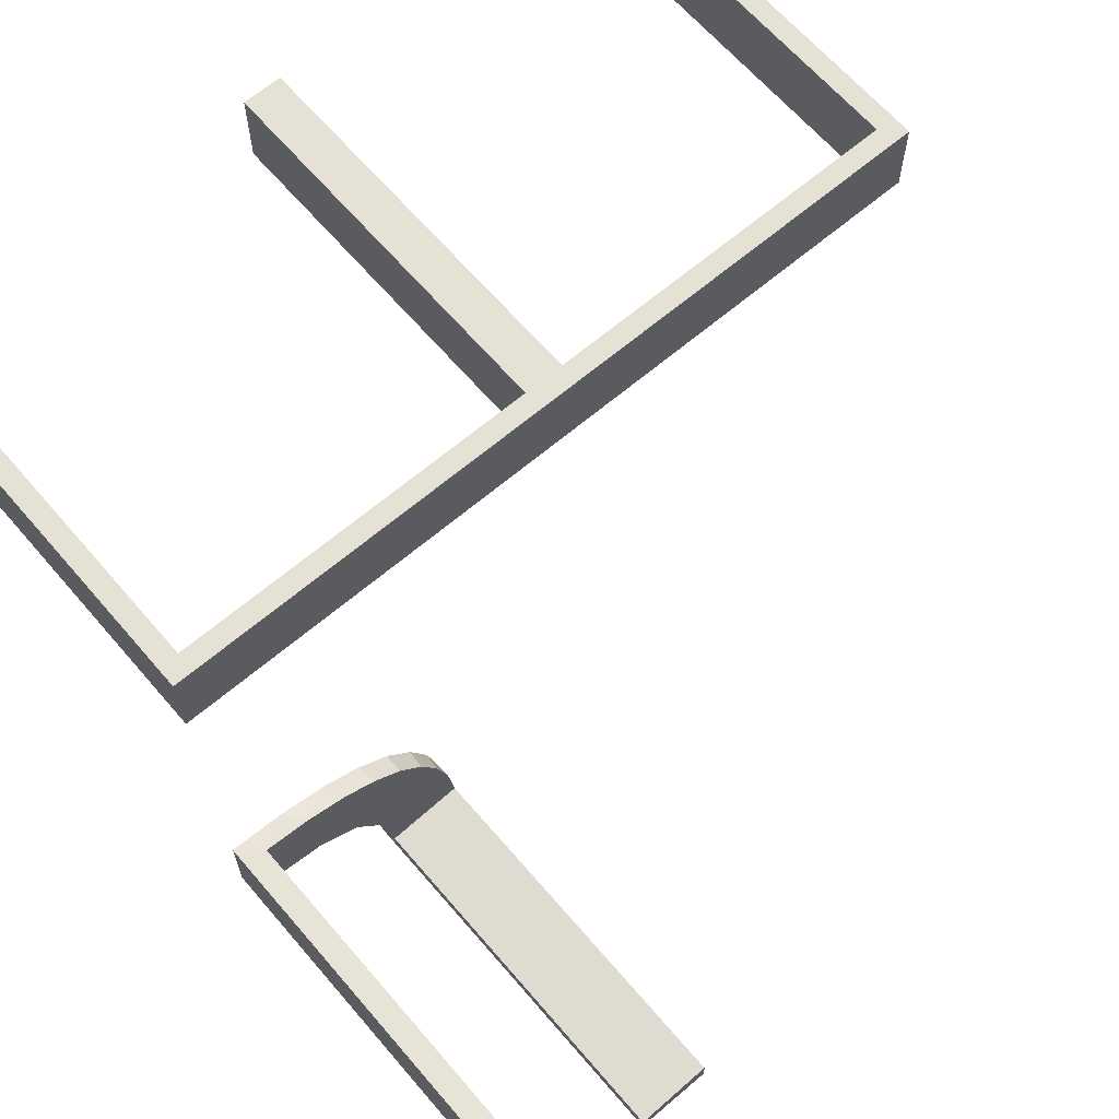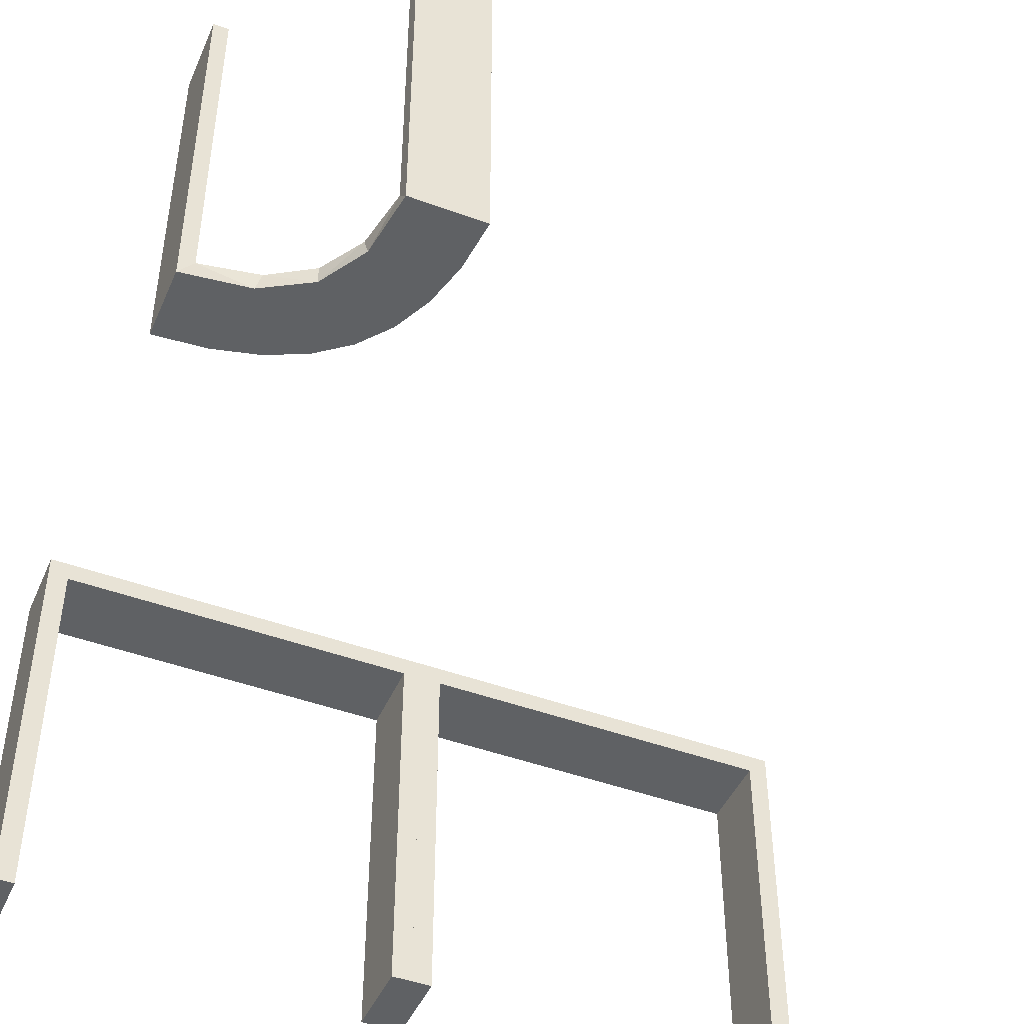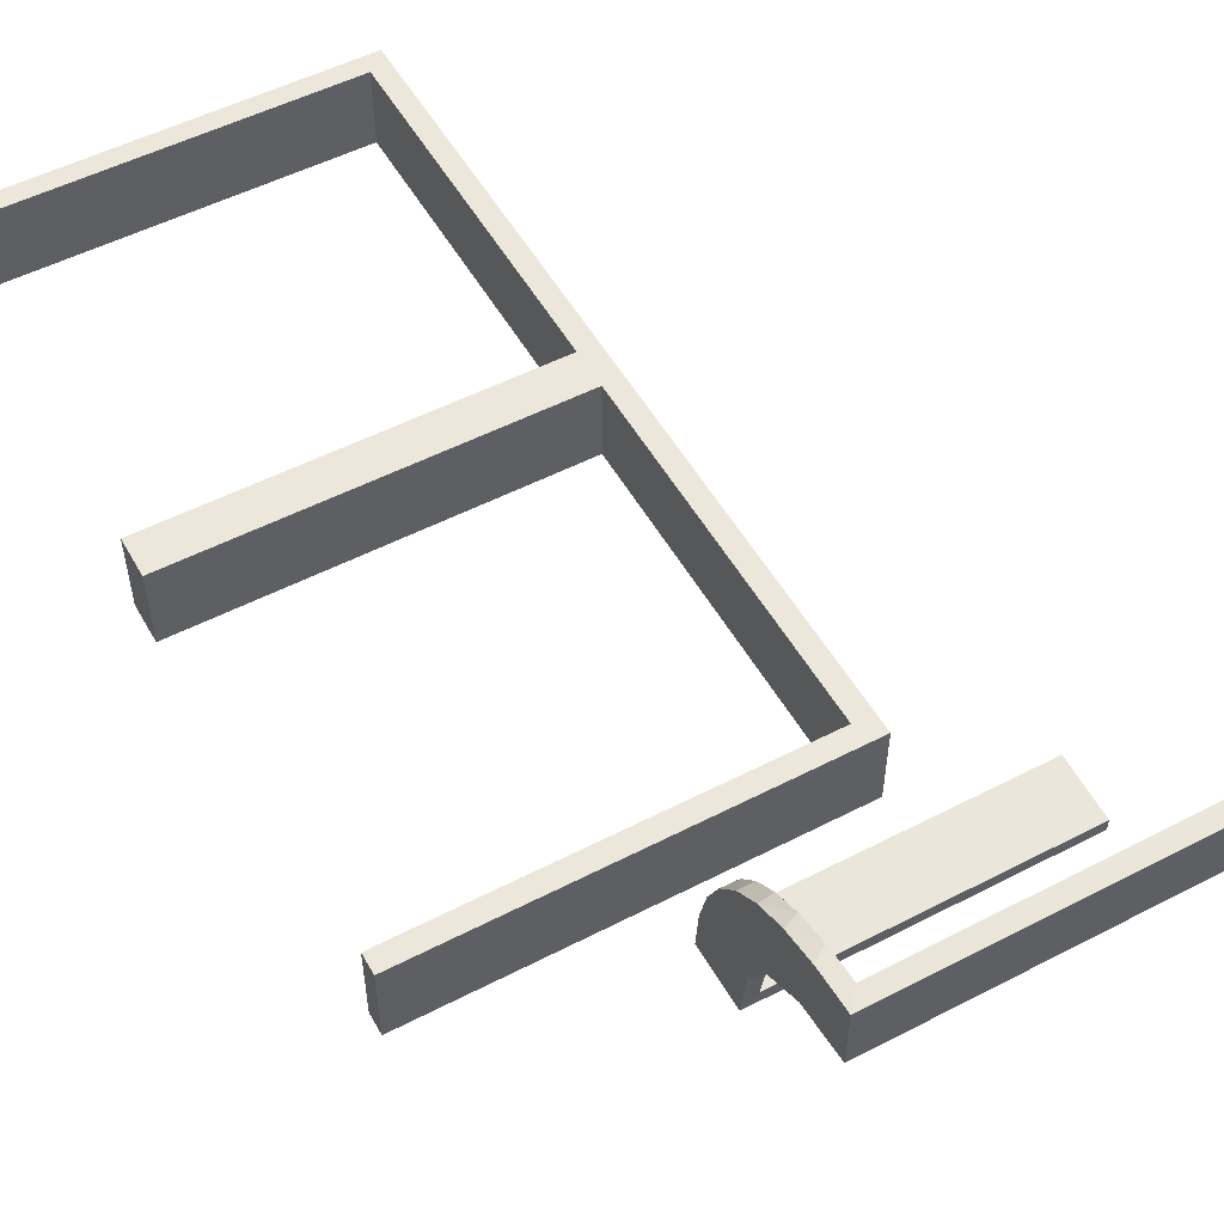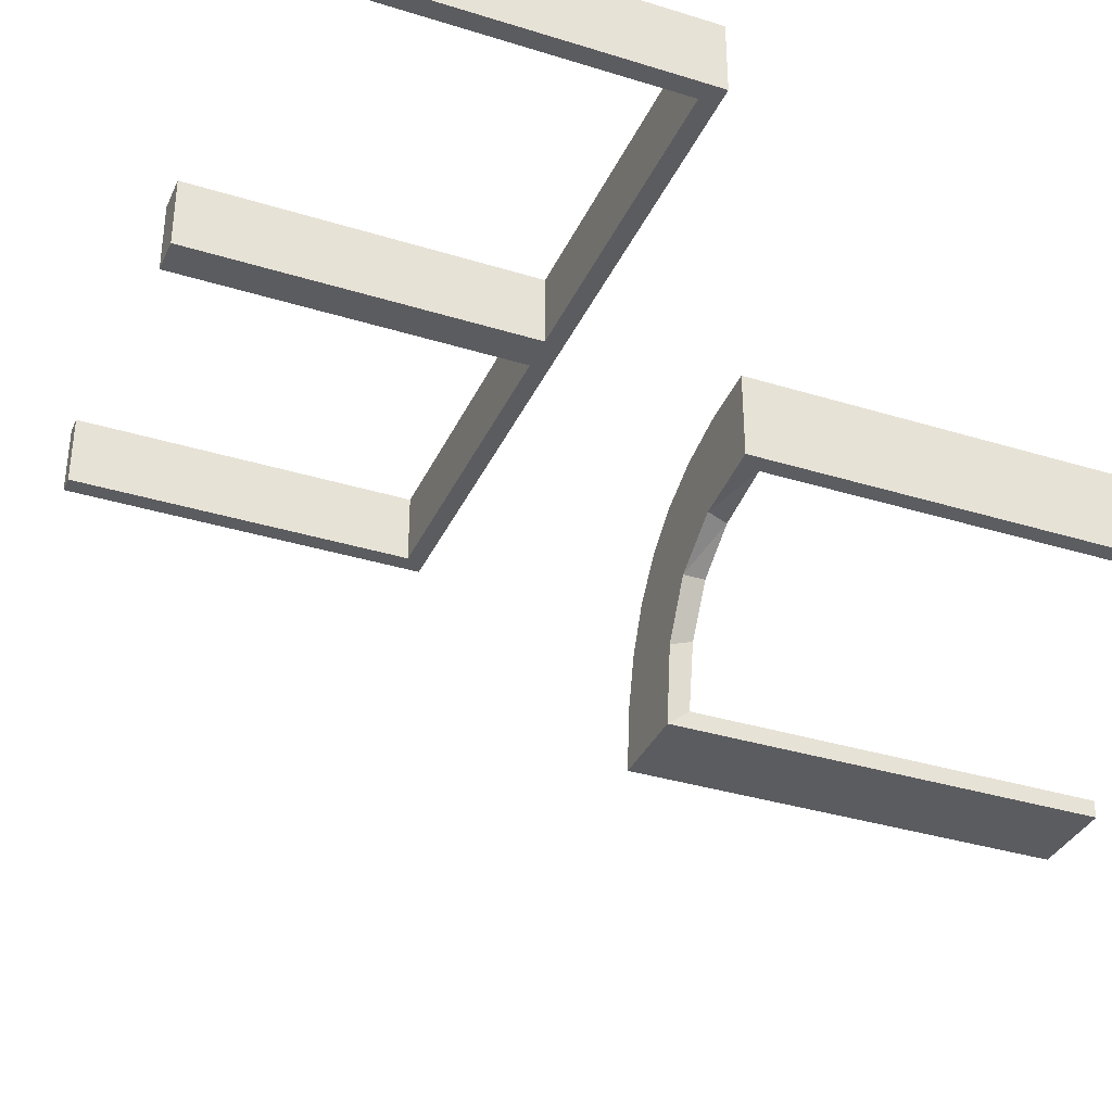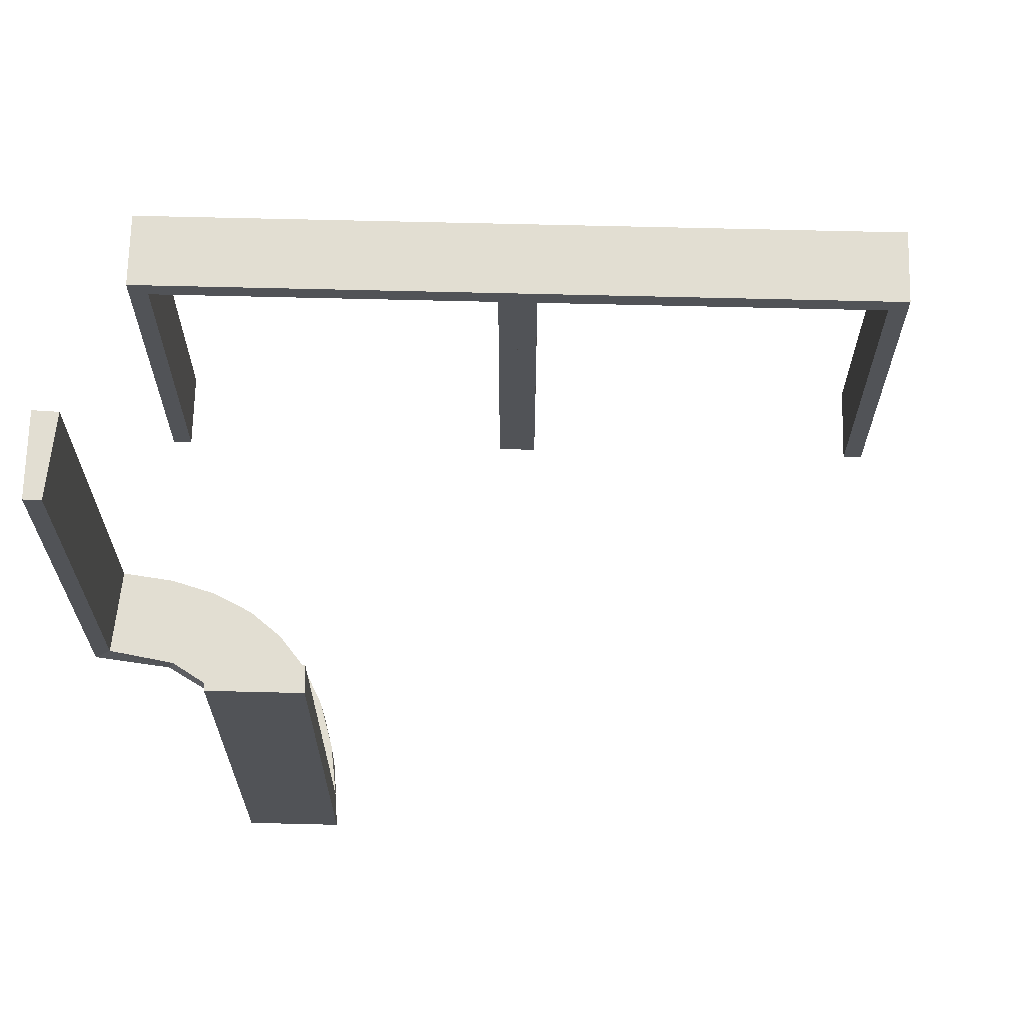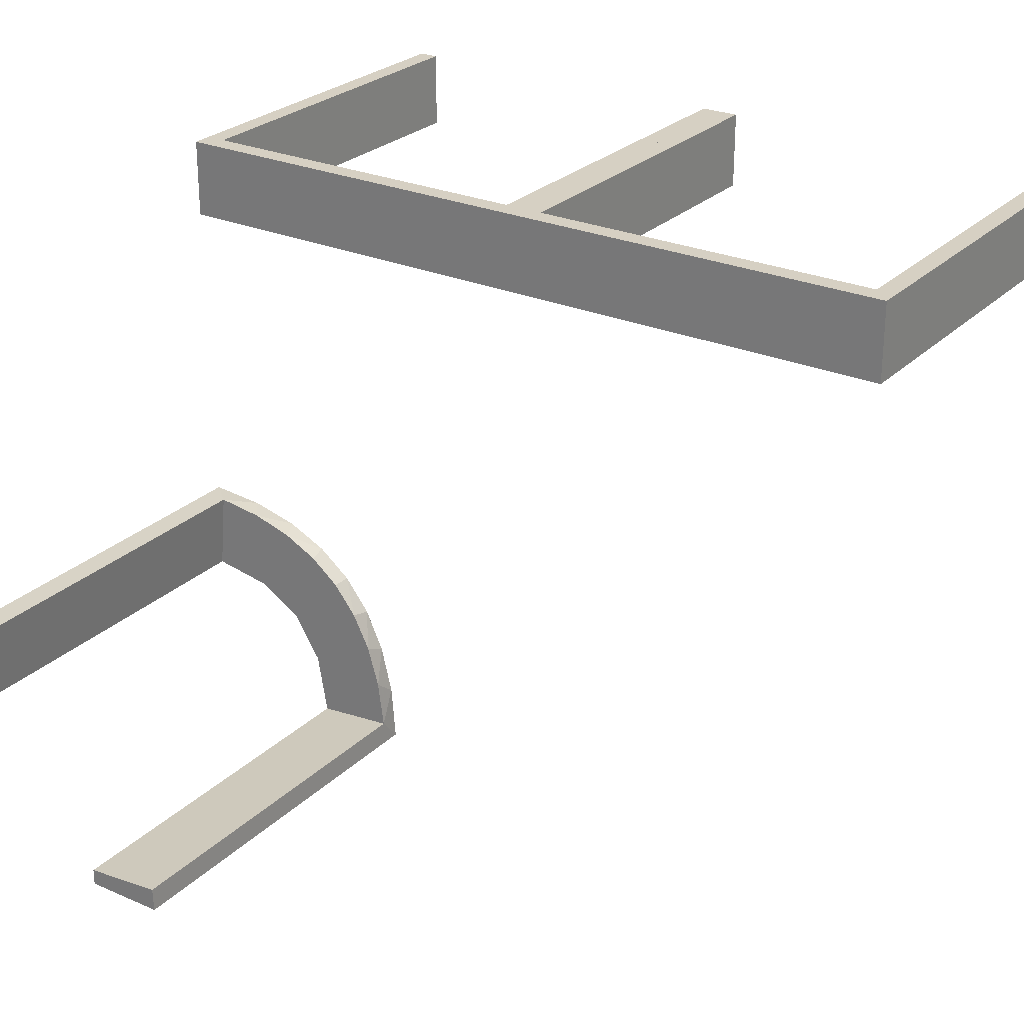
<metadata>
{"format":"obj","ext":"obj","renderer":"f3d","projection":"perspective","resolution":1024,"background":"white","views":[{"elev":64.9,"azim":-40.6,"up":"+Y"},{"elev":-45.9,"azim":-22.9,"up":"+Z"},{"elev":52.7,"azim":-119.0,"up":"+Y"},{"elev":-35.3,"azim":-112.3,"up":"+Y"},{"elev":68.0,"azim":1.4,"up":"+Z"},{"elev":26.5,"azim":34.3,"up":"+Y"}]}
</metadata>
<code>
v 0 0.3 0
v 0 0.3 -0.5
v 0 0.2 0
v 0 0.2 -0.5
v -0.2013 -0.4314 0
v 0.475 0.3 -0.025
v 0.475 0.3 -0.5
v 0.475 0.2 -0.025
v 0.475 0.2 -0.5
v -0.4752 -0.3009 0.5
v -0.4752 -0.3009 0.3417
v -0.4752 -0.3009 0.1833
v -0.4752 -0.3009 0.025
v -0.216 -0.3711 0
v -0.3548 -0.2253 0.025
v -0.2048 -0.4119 0.025
v -0.3148 -0.245 0
v -0.2956 -0.5008 0
v -0.2956 -0.5008 0.5
v -0.1969 -0.4712 0.2625
v -0.1969 -0.4712 0.5
v -0.1969 -0.4712 0.025
v -0.2728 -0.2779 0
v -0.2728 -0.2779 0.025
v -0.4065 -0.3117 0
v -0.2428 -0.3153 0.025
v -0.4068 -0.21 0.025
v -0.3091 -0.404 0.025
v 0.025 0.3 -0.025
v 0.025 0.3 -0.5
v 0.025 0.2 -0.025
v 0.025 0.2 -0.5
v -0.3989 -0.3143 0.025
v -0.5 0.3 0
v -0.5 0.3 -0.5
v -0.5 0.2 0
v -0.5 0.2 -0.5
v 0.5 0.3 0
v 0.5 0.3 -0.5
v 0.5 0.2 0
v 0.5 0.2 -0.5
v -0.025 0.3 -0.025
v -0.025 0.3 -0.5
v -0.025 0.2 -0.025
v -0.025 0.2 -0.5
v -0.366 -0.2211 0
v -0.4661 -0.202 0.2625
v -0.4661 -0.202 0.5
v -0.4661 -0.202 0.025
v -0.2202 -0.3599 0.025
v -0.2398 -0.32 0
v -0.4956 -0.3008 0
v -0.4956 -0.3008 0.25
v -0.4956 -0.3008 0.5
v -0.4956 -0.2008 0
v -0.4956 -0.2008 0.5
v -0.3101 -0.2479 0.025
v -0.3435 -0.3486 0
v -0.3435 -0.3486 0.025
v -0.2958 -0.4804 0.5
v -0.2958 -0.4804 0.3417
v -0.2958 -0.4804 0.1833
v -0.2958 -0.4804 0.025
v -0.1956 -0.5008 0
v -0.1956 -0.5008 0.25
v -0.1956 -0.5008 0.5
v -0.4263 -0.2064 0
v -0.475 0.3 -0.025
v -0.475 0.3 -0.5
v -0.475 0.2 -0.025
v -0.475 0.2 -0.5
v -0.3065 -0.4117 0
f 62 63 18
f 18 63 72
f 59 58 28
f 61 62 19
f 18 19 62
f 19 60 61
f 58 59 33
f 25 33 13
f 12 53 52
f 54 11 10
f 11 54 53
f 12 11 53
f 64 5 22
f 65 64 22
f 50 16 14
f 14 51 50
f 66 65 20
f 51 23 26
f 57 24 23
f 17 46 15
f 46 67 27
f 67 55 49
f 47 49 55
f 47 56 48
f 47 55 56
f 18 72 5
f 72 58 51
f 14 5 72
f 51 58 23
f 17 23 58
f 25 17 58
f 25 52 67
f 25 46 17
f 52 55 67
f 53 55 52
f 56 53 54
f 55 53 56
f 65 66 19
f 64 65 18
f 19 18 65
f 48 10 11
f 47 48 11
f 12 13 49
f 11 12 47
f 13 33 27
f 33 59 57
f 13 27 49
f 33 57 15
f 26 24 59
f 59 28 26
f 28 63 16
f 63 22 16
f 63 62 22
f 21 61 60
f 61 21 20
f 62 61 20
f 60 19 66
f 66 21 60
f 56 54 10
f 10 48 56
f 63 28 72
f 58 72 28
f 58 33 25
f 25 13 52
f 12 52 13
f 5 16 22
f 65 22 20
f 16 5 14
f 51 26 50
f 66 20 21
f 23 24 26
f 57 23 17
f 17 15 57
f 46 27 15
f 67 49 27
f 18 5 64
f 72 51 14
f 25 67 46
f 12 49 47
f 33 15 27
f 59 24 57
f 28 50 26
f 28 16 50
f 62 20 22
f 37 36 70
f 44 70 36
f 3 4 44
f 36 3 44
f 35 69 68
f 42 34 68
f 1 42 2
f 34 42 1
f 34 1 3
f 1 2 4
f 35 34 36
f 68 69 71
f 43 42 44
f 42 68 70
f 35 37 71
f 43 45 4
f 37 70 71
f 4 45 44
f 35 68 34
f 42 43 2
f 34 3 36
f 1 4 3
f 35 36 37
f 68 71 70
f 43 44 45
f 42 70 44
f 35 71 69
f 43 4 2
f 41 40 8
f 31 8 40
f 3 4 31
f 40 3 31
f 39 7 6
f 29 38 6
f 1 29 2
f 38 29 1
f 38 1 3
f 1 2 4
f 39 38 40
f 6 7 9
f 30 29 31
f 29 6 8
f 39 41 9
f 30 32 4
f 41 8 9
f 4 32 31
f 39 6 38
f 29 30 2
f 38 3 40
f 1 4 3
f 39 40 41
f 6 9 8
f 30 31 32
f 29 8 31
f 39 9 7
f 30 4 2

</code>
